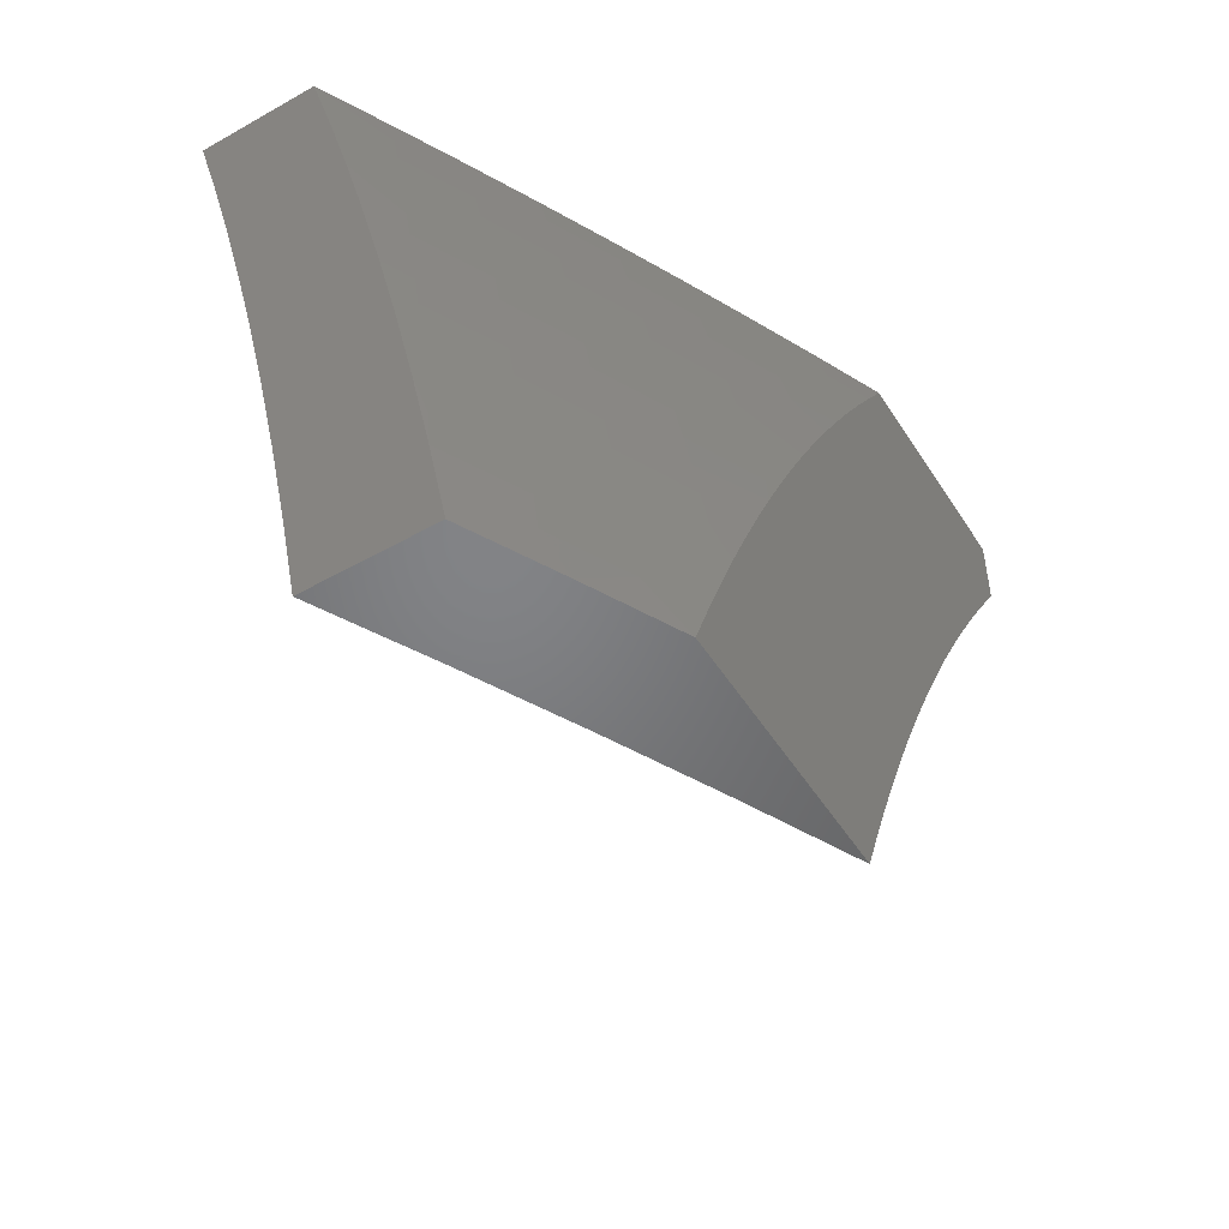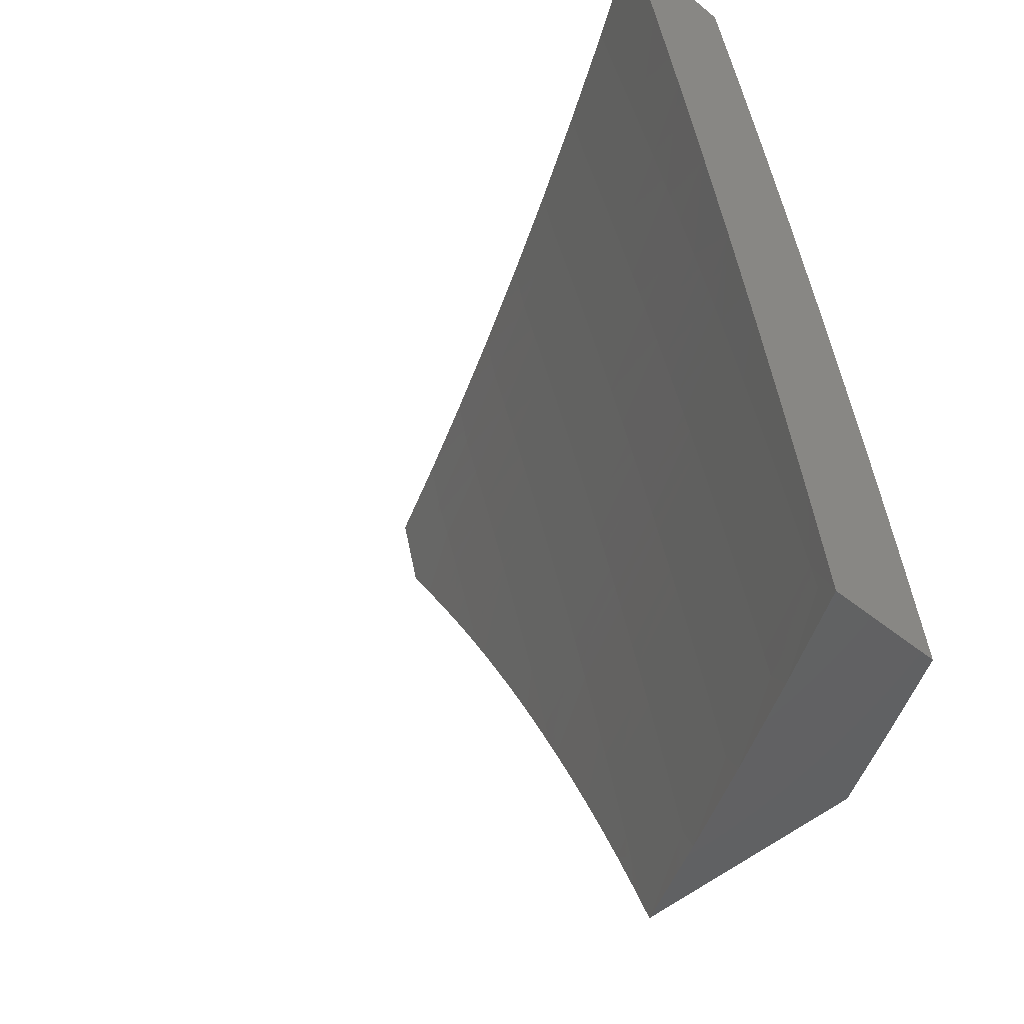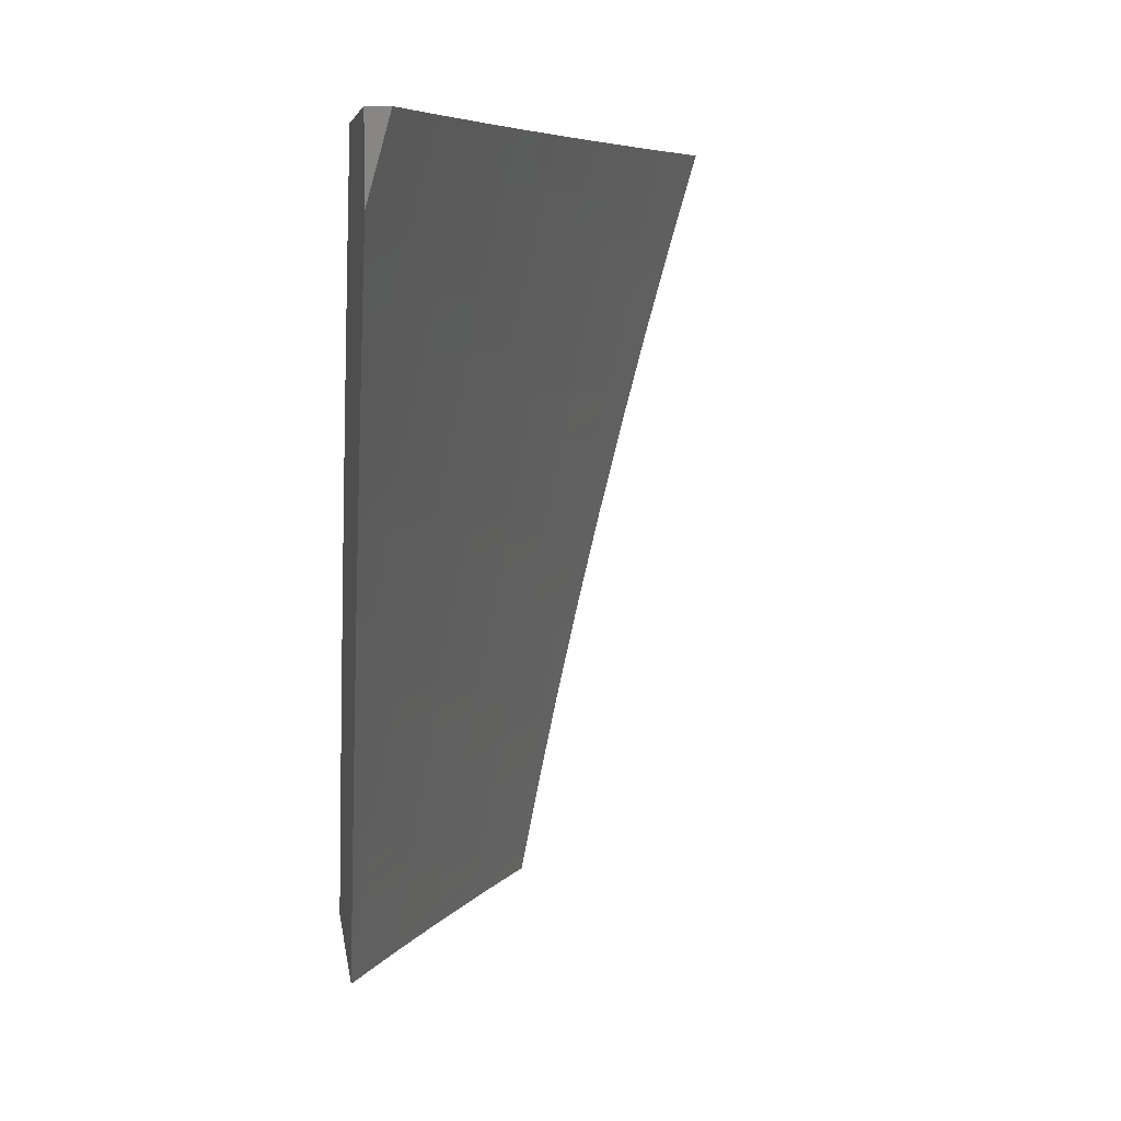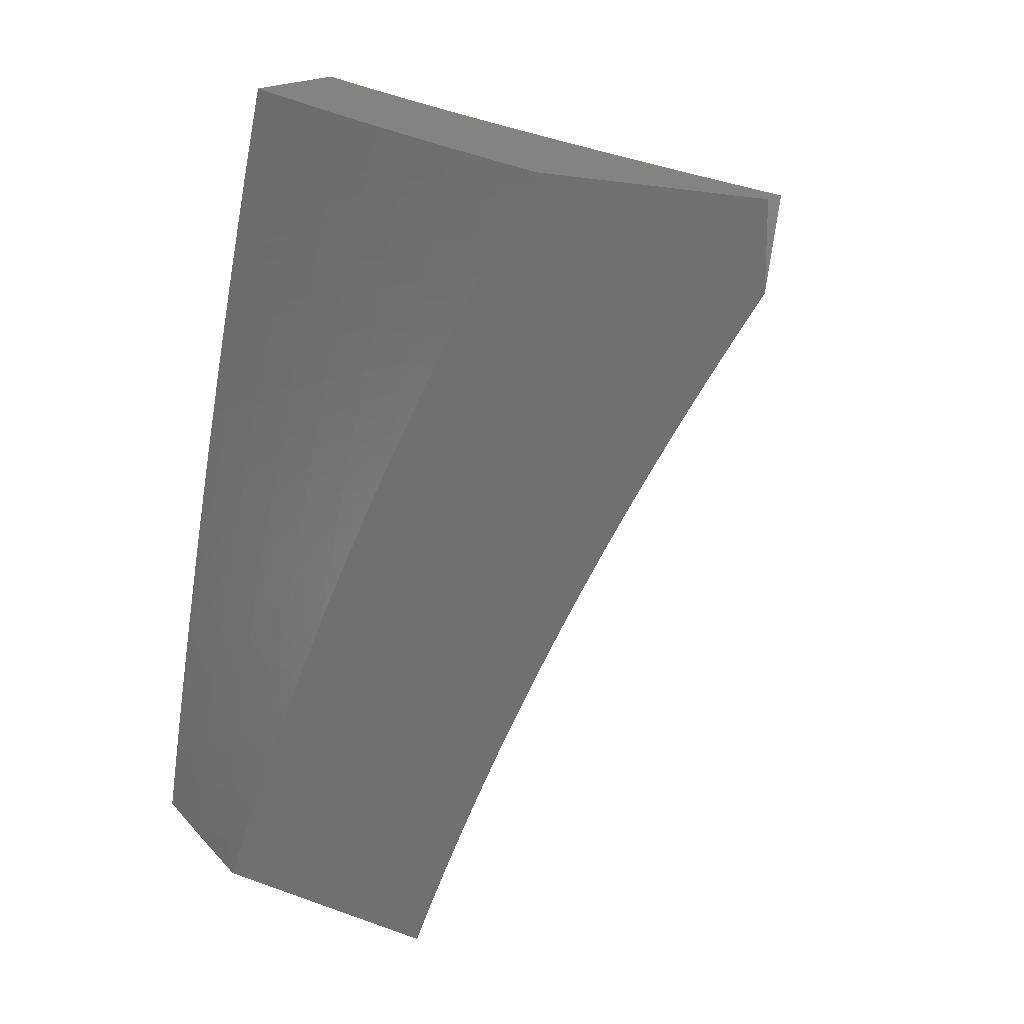
<metadata>
{"format":"stl","ext":"stl","renderer":"f3d","projection":"perspective","resolution":1024,"background":"white","views":[{"elev":-51.3,"azim":-148.4,"up":"+Z"},{"elev":-45.8,"azim":137.0,"up":"+Z"},{"elev":6.9,"azim":-7.6,"up":"+Z"},{"elev":18.2,"azim":-54.9,"up":"+Z"}]}
</metadata>
<code>
# stl→obj: 283 verts, 562 faces
v -9.945 4.892 2
v -9.922 4.913 2.062
v -9.889 5 2
v -9.865 4.998 2.125
v -9.864 5 2.126
v -9.855 4.993 2.187
v -9.837 5 2.252
v -9.844 4.988 2.249
v -9.834 4.982 2.312
v -9.881 4.893 2.312
v -9.87 4.887 2.374
v -9.916 4.797 2.374
v -9.904 4.792 2.437
v -9.949 4.702 2.437
v -9.937 4.696 2.499
v -9.981 4.606 2.499
v -9.969 4.6 2.562
v -10 4.561 2.513
v -10 4.529 2.575
v -9.968 4.823 2.062
v -10 4.783 2
v -10 4.758 2.065
v -9.958 4.818 2.125
v -10 4.732 2.13
v -9.948 4.813 2.187
v -9.993 4.722 2.187
v -9.983 4.717 2.249
v -10 4.706 2.195
v -10 4.678 2.259
v -9.972 4.712 2.312
v -10 4.65 2.323
v -9.961 4.707 2.374
v -10 4.621 2.387
v -9.993 4.611 2.437
v -10 4.591 2.45
v -9.957 4.594 2.624
v -10 4.497 2.637
v -9.944 4.588 2.687
v -9.987 4.498 2.687
v -9.974 4.492 2.749
v -10 4.464 2.699
v -10 4.43 2.76
v -9.96 4.486 2.812
v -10 4.396 2.821
v -9.946 4.48 2.875
v -9.988 4.39 2.875
v -9.974 4.384 2.937
v -10 4.36 2.881
v -10 4.324 2.941
v -10 4.287 3
v -9.959 4.378 3
v -9.932 4.473 2.937
v -9.917 4.468 3
v -9.889 4.563 2.937
v -9.874 4.558 3
v -9.846 4.653 2.937
v -9.831 4.647 3
v -9.801 4.742 2.937
v -9.786 4.736 3
v -9.755 4.831 2.937
v -9.741 4.824 3
v -9.709 4.92 2.937
v -9.695 4.912 3
v -9.648 5 3
v -9.683 5 2.876
v -9.723 4.927 2.875
v -9.769 4.838 2.875
v -9.815 4.748 2.875
v -9.86 4.659 2.875
v -9.903 4.57 2.875
v -9.736 4.933 2.812
v -9.717 5 2.752
v -9.75 4.94 2.749
v -9.763 4.947 2.687
v -9.796 4.851 2.749
v -9.809 4.858 2.687
v -9.842 4.762 2.749
v -9.855 4.768 2.687
v -9.887 4.672 2.749
v -9.9 4.678 2.687
v -9.931 4.582 2.749
v -9.749 5 2.628
v -9.775 4.953 2.624
v -9.822 4.864 2.624
v -9.868 4.774 2.624
v -9.913 4.684 2.624
v -9.788 4.959 2.562
v -9.78 5 2.503
v -9.8 4.965 2.499
v -9.811 4.971 2.437
v -9.846 4.876 2.499
v -9.858 4.882 2.437
v -9.892 4.786 2.499
v -9.81 5 2.378
v -9.823 4.977 2.374
v -9.912 4.908 2.125
v -9.902 4.903 2.187
v -9.891 4.898 2.249
v -9.938 4.808 2.249
v -9.927 4.803 2.312
v -9.834 4.87 2.562
v -9.88 4.78 2.562
v -9.925 4.69 2.562
v -9.783 4.845 2.812
v -9.829 4.755 2.812
v -9.873 4.666 2.812
v -9.917 4.576 2.812
v -9.936 4.603 2
v -9.938 4.587 2.031
v -10 4.469 2
v -9.999 4.458 2.031
v -10 4.445 2.059
v -9.994 4.456 2.062
v -9.989 4.454 2.093
v -9.928 4.583 2.093
v -9.923 4.58 2.125
v -9.86 4.709 2.125
v -9.855 4.706 2.156
v -9.79 4.834 2.156
v -9.785 4.831 2.187
v -9.718 4.958 2.187
v -9.713 4.956 2.218
v -9.681 5 2.252
v -9.707 4.953 2.249
v -9.702 4.95 2.281
v -9.774 4.826 2.249
v -9.769 4.823 2.281
v -9.839 4.698 2.249
v -9.833 4.696 2.281
v -9.902 4.57 2.249
v -9.896 4.568 2.281
v -9.963 4.442 2.249
v -9.957 4.44 2.281
v -10 4.368 2.234
v -10 4.341 2.291
v -9.952 4.437 2.312
v -9.946 4.434 2.343
v -9.885 4.563 2.343
v -9.879 4.56 2.374
v -9.817 4.688 2.374
v -9.811 4.685 2.405
v -9.746 4.812 2.405
v -9.74 4.809 2.437
v -9.674 4.936 2.437
v -9.668 4.933 2.468
v -9.623 5 2.503
v -9.662 4.93 2.499
v -9.656 4.927 2.531
v -9.728 4.803 2.499
v -9.722 4.8 2.531
v -9.793 4.677 2.499
v -9.787 4.674 2.531
v -9.856 4.549 2.499
v -9.849 4.546 2.531
v -9.916 4.421 2.499
v -9.91 4.418 2.531
v -9.975 4.293 2.499
v -9.969 4.29 2.531
v -10 4.227 2.519
v -9.963 4.287 2.562
v -10 4.196 2.575
v -9.95 4.282 2.624
v -10 4.165 2.63
v -9.937 4.276 2.687
v -9.993 4.148 2.687
v -9.923 4.27 2.75
v -9.98 4.142 2.75
v -9.909 4.265 2.812
v -9.966 4.137 2.812
v -9.895 4.258 2.875
v -9.952 4.131 2.875
v -9.881 4.252 2.937
v -9.937 4.125 2.937
v -9.918 4.128 3
v -9.973 4 3
v -9.875 4.716 2.031
v -9.87 4.736 2
v -9.81 4.844 2.031
v -9.803 4.869 2
v -9.743 4.971 2.031
v -9.733 5 2
v -9.738 4.968 2.062
v -9.708 5 2.126
v -9.733 4.966 2.093
v -9.728 4.963 2.125
v -9.8 4.839 2.093
v -9.795 4.836 2.125
v -9.865 4.711 2.093
v -9.723 4.961 2.156
v -9.697 4.947 2.312
v -9.653 5 2.378
v -9.691 4.944 2.343
v -9.685 4.942 2.374
v -9.758 4.818 2.343
v -9.752 4.815 2.374
v -9.822 4.691 2.343
v -9.68 4.939 2.405
v -9.65 4.924 2.562
v -9.592 5 2.628
v -9.638 4.917 2.624
v -9.625 4.911 2.687
v -9.704 4.791 2.624
v -9.691 4.785 2.687
v -9.768 4.665 2.624
v -9.755 4.659 2.687
v -9.83 4.538 2.624
v -9.817 4.532 2.687
v -9.891 4.41 2.624
v -9.878 4.404 2.687
v -9.559 5 2.752
v -9.612 4.904 2.75
v -9.678 4.778 2.75
v -9.742 4.652 2.75
v -9.804 4.525 2.75
v -9.865 4.398 2.75
v -9.598 4.897 2.812
v -9.525 5 2.876
v -9.585 4.89 2.875
v -9.571 4.883 2.937
v -9.65 4.765 2.875
v -9.636 4.758 2.937
v -9.714 4.639 2.875
v -9.7 4.632 2.937
v -9.776 4.513 2.875
v -9.762 4.506 2.937
v -9.837 4.386 2.875
v -9.822 4.379 2.937
v -9.489 5 3
v -9.555 4.878 3
v -9.62 4.755 3
v -9.683 4.631 3
v -9.744 4.506 3
v -9.804 4.381 3
v -9.862 4.255 3
v -10 4 2.902
v -10 4.034 2.848
v -10 4.068 2.794
v -10 4.101 2.74
v -10 4.134 2.685
v -10 4.256 2.462
v -9.981 4.296 2.468
v -9.922 4.424 2.468
v -9.862 4.552 2.468
v -9.799 4.679 2.468
v -9.734 4.806 2.468
v -9.987 4.298 2.437
v -10 4.286 2.406
v -9.993 4.301 2.405
v -9.999 4.303 2.374
v -9.934 4.429 2.405
v -9.94 4.432 2.374
v -9.873 4.557 2.405
v -10 4.314 2.349
v -9.968 4.444 2.218
v -10 4.395 2.176
v -9.974 4.447 2.187
v -9.979 4.449 2.156
v -9.912 4.575 2.187
v -9.918 4.578 2.156
v -9.849 4.704 2.187
v -10 4.42 2.117
v -9.984 4.451 2.125
v -9.933 4.585 2.062
v -9.87 4.713 2.062
v -9.805 4.841 2.062
v -9.907 4.573 2.218
v -9.844 4.701 2.218
v -9.779 4.829 2.218
v -9.891 4.565 2.312
v -9.828 4.693 2.312
v -9.763 4.821 2.312
v -9.868 4.555 2.437
v -9.928 4.427 2.437
v -9.805 4.682 2.437
v -9.843 4.543 2.562
v -9.904 4.416 2.562
v -9.781 4.671 2.562
v -9.716 4.797 2.562
v -9.79 4.519 2.812
v -9.851 4.392 2.812
v -9.728 4.646 2.812
v -9.664 4.772 2.812
v -10 4 3
f 1 2 3
f 3 2 4
f 3 4 5
f 5 4 6
f 5 6 7
f 7 6 8
f 7 8 9
f 9 8 10
f 9 10 11
f 11 10 12
f 11 12 13
f 13 12 14
f 13 14 15
f 15 14 16
f 15 16 17
f 17 16 18
f 17 18 19
f 2 1 20
f 20 1 21
f 20 21 22
f 20 22 23
f 23 22 24
f 23 24 25
f 25 24 26
f 25 26 27
f 27 26 28
f 27 28 29
f 24 28 26
f 27 29 30
f 30 29 31
f 30 31 32
f 32 31 33
f 32 33 14
f 14 33 34
f 14 34 16
f 16 34 35
f 16 35 18
f 33 35 34
f 17 19 36
f 36 19 37
f 36 37 38
f 38 37 39
f 38 39 40
f 40 39 41
f 40 41 42
f 37 41 39
f 40 42 43
f 43 42 44
f 43 44 45
f 45 44 46
f 45 46 47
f 47 46 48
f 47 48 49
f 44 48 46
f 50 51 49
f 49 51 47
f 47 51 52
f 52 51 53
f 52 53 54
f 54 53 55
f 54 55 56
f 56 55 57
f 56 57 58
f 58 57 59
f 58 59 60
f 60 59 61
f 60 61 62
f 62 61 63
f 62 63 64
f 64 65 62
f 62 65 66
f 62 66 60
f 60 66 67
f 60 67 58
f 58 67 68
f 58 68 56
f 56 68 69
f 56 69 54
f 54 69 70
f 54 70 52
f 52 70 45
f 52 45 47
f 66 65 71
f 71 65 72
f 71 72 73
f 73 72 74
f 73 74 75
f 75 74 76
f 75 76 77
f 77 76 78
f 77 78 79
f 79 78 80
f 79 80 81
f 81 80 38
f 81 38 40
f 72 82 74
f 74 82 83
f 74 83 76
f 76 83 84
f 76 84 78
f 78 84 85
f 78 85 80
f 80 85 86
f 80 86 38
f 38 86 36
f 83 82 87
f 87 82 88
f 87 88 89
f 89 88 90
f 89 90 91
f 91 90 92
f 91 92 93
f 93 92 13
f 93 13 15
f 88 94 90
f 90 94 95
f 90 95 92
f 92 95 11
f 92 11 13
f 95 94 9
f 9 94 7
f 2 96 4
f 4 96 97
f 4 97 6
f 6 97 98
f 6 98 8
f 8 98 10
f 20 23 2
f 2 23 96
f 23 25 96
f 96 25 97
f 98 97 99
f 99 97 25
f 99 25 27
f 95 9 11
f 10 98 100
f 100 98 99
f 100 99 30
f 30 99 27
f 87 89 101
f 101 89 91
f 101 91 102
f 102 91 93
f 102 93 103
f 103 93 15
f 103 15 17
f 83 87 84
f 84 87 101
f 84 101 85
f 85 101 102
f 85 102 86
f 86 102 103
f 86 103 36
f 36 103 17
f 71 73 104
f 104 73 75
f 104 75 105
f 105 75 77
f 105 77 106
f 106 77 79
f 106 79 107
f 107 79 81
f 107 81 43
f 43 81 40
f 66 71 67
f 67 71 104
f 67 104 68
f 68 104 105
f 68 105 69
f 69 105 106
f 69 106 70
f 70 106 107
f 70 107 45
f 45 107 43
f 10 100 12
f 12 100 32
f 12 32 14
f 32 100 30
f 108 109 110
f 110 109 111
f 110 111 112
f 112 111 113
f 112 113 114
f 114 113 115
f 114 115 116
f 116 115 117
f 116 117 118
f 118 117 119
f 118 119 120
f 120 119 121
f 120 121 122
f 122 121 123
f 122 123 124
f 124 123 125
f 124 125 126
f 126 125 127
f 126 127 128
f 128 127 129
f 128 129 130
f 130 129 131
f 130 131 132
f 132 131 133
f 132 133 134
f 134 133 135
f 135 133 136
f 135 136 137
f 137 136 138
f 137 138 139
f 139 138 140
f 139 140 141
f 141 140 142
f 141 142 143
f 143 142 144
f 143 144 145
f 145 144 146
f 145 146 147
f 147 146 148
f 147 148 149
f 149 148 150
f 149 150 151
f 151 150 152
f 151 152 153
f 153 152 154
f 153 154 155
f 155 154 156
f 155 156 157
f 157 156 158
f 157 158 159
f 159 158 160
f 159 160 161
f 161 160 162
f 161 162 163
f 163 162 164
f 163 164 165
f 165 164 166
f 165 166 167
f 167 166 168
f 167 168 169
f 169 168 170
f 169 170 171
f 171 170 172
f 171 172 173
f 173 172 174
f 173 174 175
f 109 108 176
f 176 108 177
f 176 177 178
f 178 177 179
f 178 179 180
f 180 179 181
f 180 181 182
f 182 181 183
f 182 183 184
f 184 183 185
f 184 185 186
f 186 185 187
f 186 187 188
f 188 187 117
f 188 117 115
f 123 121 183
f 183 121 189
f 183 189 185
f 185 189 187
f 125 123 190
f 190 123 191
f 190 191 192
f 192 191 193
f 192 193 194
f 194 193 195
f 194 195 196
f 196 195 140
f 196 140 138
f 146 144 191
f 191 144 197
f 191 197 193
f 193 197 195
f 148 146 198
f 198 146 199
f 198 199 200
f 200 199 201
f 200 201 202
f 202 201 203
f 202 203 204
f 204 203 205
f 204 205 206
f 206 205 207
f 206 207 208
f 208 207 209
f 208 209 162
f 162 209 164
f 199 210 201
f 201 210 211
f 201 211 203
f 203 211 212
f 203 212 205
f 205 212 213
f 205 213 207
f 207 213 214
f 207 214 209
f 209 214 215
f 209 215 164
f 164 215 166
f 211 210 216
f 216 210 217
f 216 217 218
f 218 217 219
f 218 219 220
f 220 219 221
f 220 221 222
f 222 221 223
f 222 223 224
f 224 223 225
f 224 225 226
f 226 225 227
f 226 227 170
f 170 227 172
f 217 228 219
f 219 228 229
f 219 229 230
f 219 230 221
f 221 230 231
f 221 231 223
f 223 231 232
f 223 232 225
f 225 232 233
f 225 233 227
f 227 233 234
f 227 234 172
f 172 234 174
f 175 235 173
f 173 235 236
f 173 236 171
f 171 236 237
f 171 237 169
f 169 237 238
f 169 238 167
f 167 238 239
f 167 239 165
f 165 239 163
f 159 240 157
f 157 240 241
f 157 241 155
f 155 241 242
f 155 242 153
f 153 242 243
f 153 243 151
f 151 243 244
f 151 244 149
f 149 244 245
f 149 245 147
f 147 245 145
f 241 240 246
f 246 240 247
f 246 247 248
f 248 247 249
f 248 249 250
f 250 249 251
f 250 251 252
f 252 251 139
f 252 139 141
f 247 253 249
f 249 253 251
f 251 253 137
f 137 253 135
f 132 134 254
f 254 134 255
f 254 255 256
f 256 255 257
f 256 257 258
f 258 257 259
f 258 259 260
f 260 259 118
f 260 118 120
f 255 261 257
f 257 261 262
f 257 262 259
f 259 262 116
f 259 116 118
f 262 261 114
f 114 261 112
f 113 111 263
f 263 111 109
f 263 109 264
f 264 109 176
f 264 176 265
f 265 176 178
f 265 178 182
f 182 178 180
f 188 115 263
f 263 115 113
f 188 263 264
f 262 114 116
f 254 256 266
f 266 256 258
f 266 258 267
f 267 258 260
f 267 260 268
f 268 260 120
f 268 120 122
f 132 254 130
f 130 254 266
f 130 266 128
f 128 266 267
f 128 267 126
f 126 267 268
f 126 268 124
f 124 268 122
f 136 133 269
f 269 133 131
f 269 131 270
f 270 131 129
f 270 129 271
f 271 129 127
f 271 127 190
f 190 127 125
f 196 138 269
f 269 138 136
f 196 269 270
f 251 137 139
f 252 272 250
f 250 272 273
f 250 273 248
f 248 273 246
f 272 243 273
f 273 243 242
f 273 242 246
f 246 242 241
f 272 252 274
f 274 252 141
f 274 141 143
f 243 272 244
f 244 272 274
f 244 274 245
f 245 274 143
f 245 143 145
f 154 275 156
f 156 275 276
f 156 276 158
f 158 276 160
f 275 206 276
f 276 206 208
f 276 208 160
f 160 208 162
f 275 154 277
f 277 154 152
f 277 152 278
f 278 152 150
f 278 150 198
f 198 150 148
f 206 275 204
f 204 275 277
f 204 277 202
f 202 277 278
f 202 278 200
f 200 278 198
f 214 279 215
f 215 279 280
f 215 280 166
f 166 280 168
f 279 224 280
f 280 224 226
f 280 226 168
f 168 226 170
f 279 214 281
f 281 214 213
f 281 213 282
f 282 213 212
f 282 212 216
f 216 212 211
f 224 279 222
f 222 279 281
f 222 281 220
f 220 281 282
f 220 282 218
f 218 282 216
f 186 188 264
f 186 264 265
f 119 117 187
f 194 196 270
f 194 270 271
f 142 140 195
f 184 186 265
f 184 265 182
f 121 119 189
f 189 119 187
f 192 194 271
f 192 271 190
f 144 142 197
f 197 142 195
f 49 238 50
f 50 238 237
f 50 237 236
f 238 49 239
f 239 49 48
f 239 48 163
f 163 48 44
f 163 44 161
f 161 44 42
f 161 42 159
f 159 42 41
f 159 41 240
f 240 41 37
f 240 37 247
f 247 37 19
f 247 19 253
f 253 19 18
f 253 18 135
f 135 18 35
f 135 35 134
f 134 35 33
f 134 33 255
f 255 33 31
f 255 31 261
f 261 31 29
f 261 29 112
f 112 29 28
f 112 28 110
f 110 28 24
f 110 24 22
f 22 21 110
f 235 283 236
f 236 283 50
f 1 177 21
f 21 177 108
f 21 108 110
f 1 3 177
f 177 3 179
f 179 3 181
f 63 230 64
f 64 230 229
f 64 229 228
f 63 61 230
f 230 61 231
f 231 61 59
f 231 59 232
f 232 59 57
f 232 57 55
f 232 55 233
f 233 55 53
f 233 53 234
f 234 53 51
f 234 51 174
f 174 51 50
f 174 50 283
f 283 175 174
f 235 175 283
f 3 5 181
f 181 5 7
f 181 7 183
f 183 7 94
f 183 94 123
f 123 94 88
f 123 88 191
f 191 88 82
f 191 82 146
f 146 82 72
f 146 72 199
f 199 72 65
f 199 65 210
f 210 65 64
f 210 64 217
f 217 64 228

</code>
